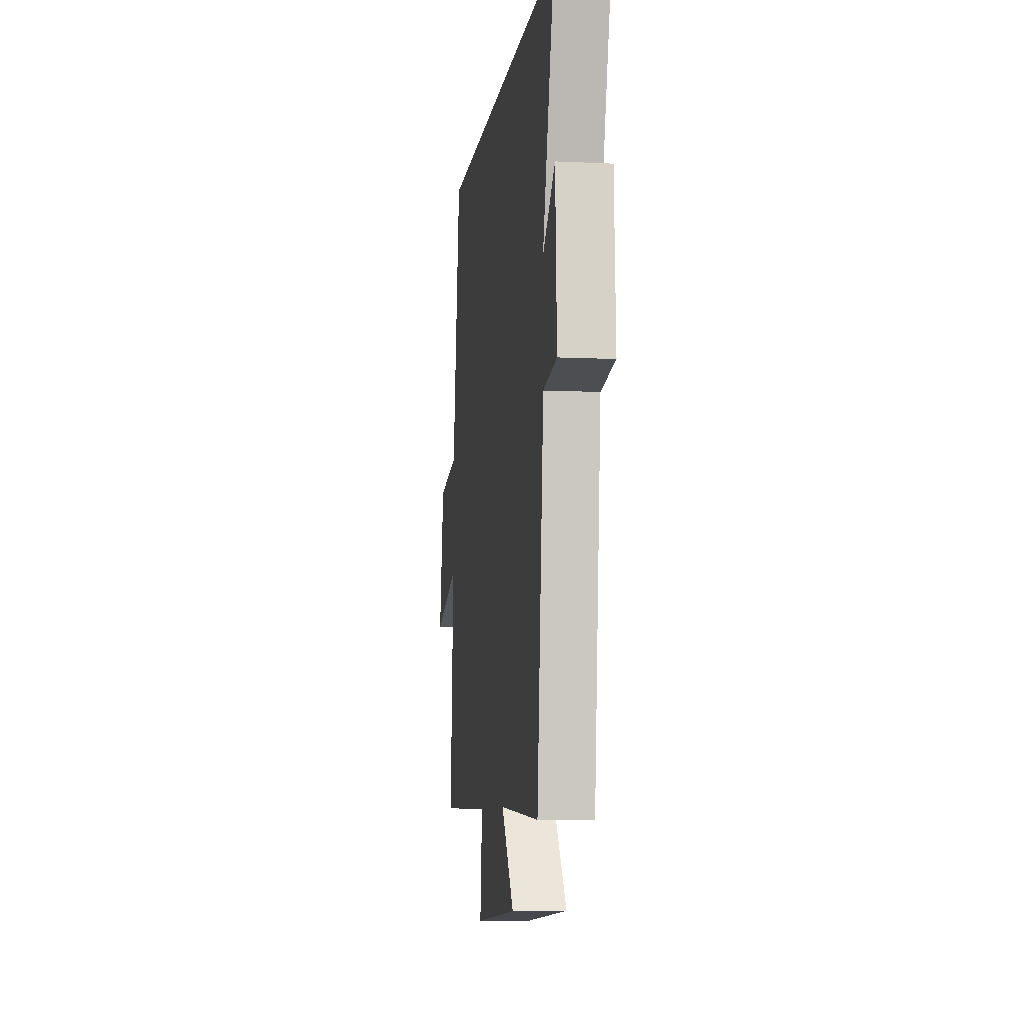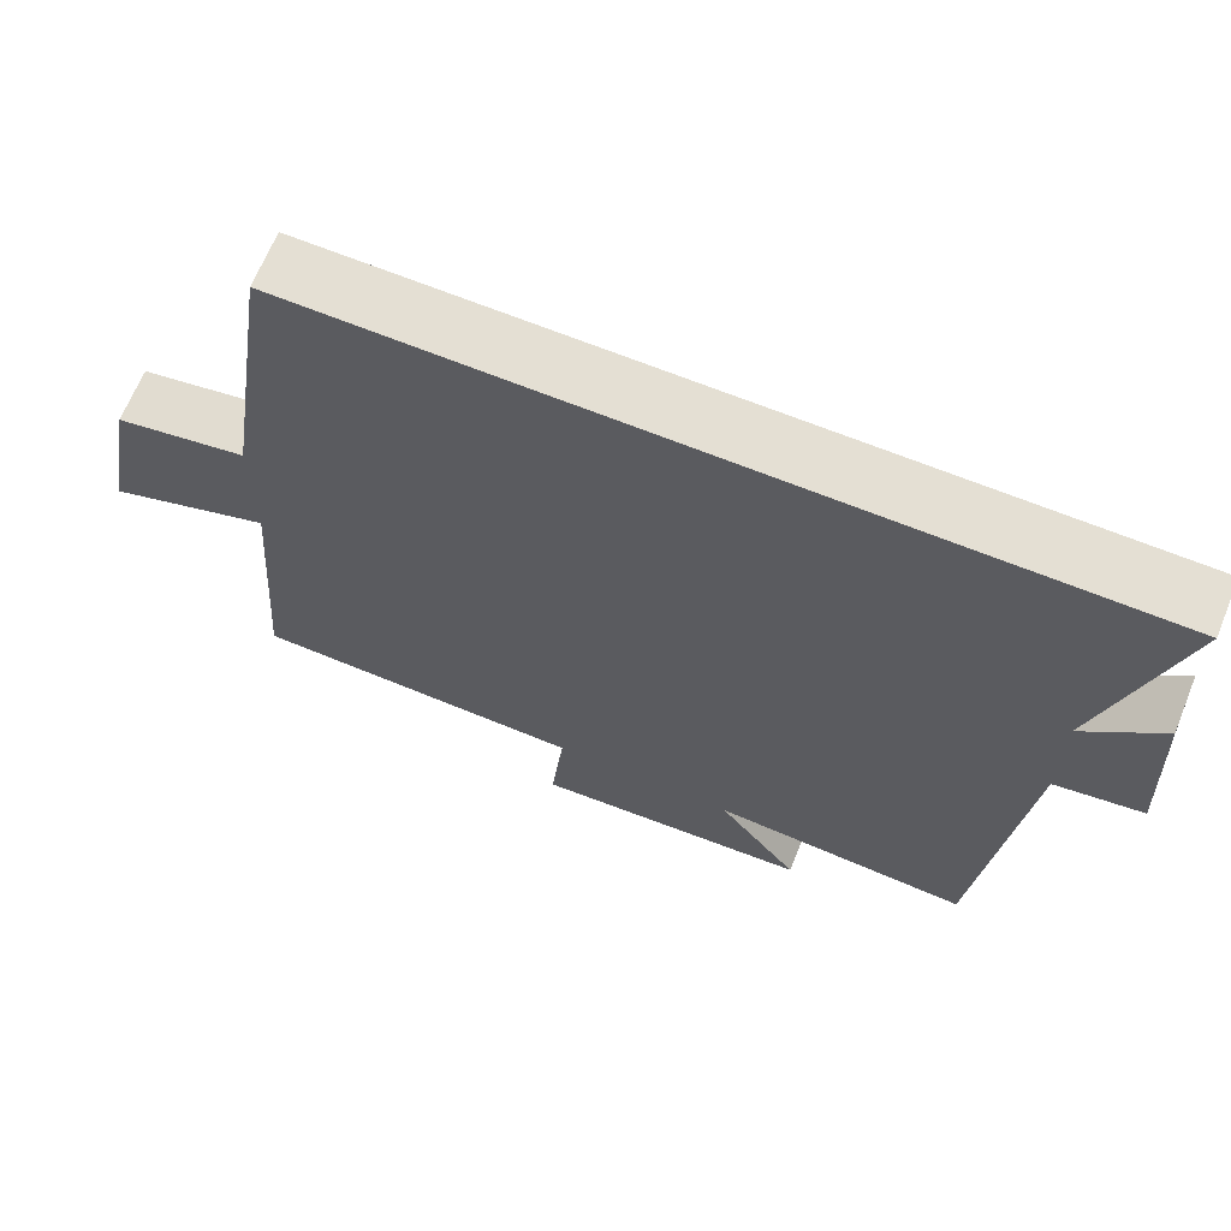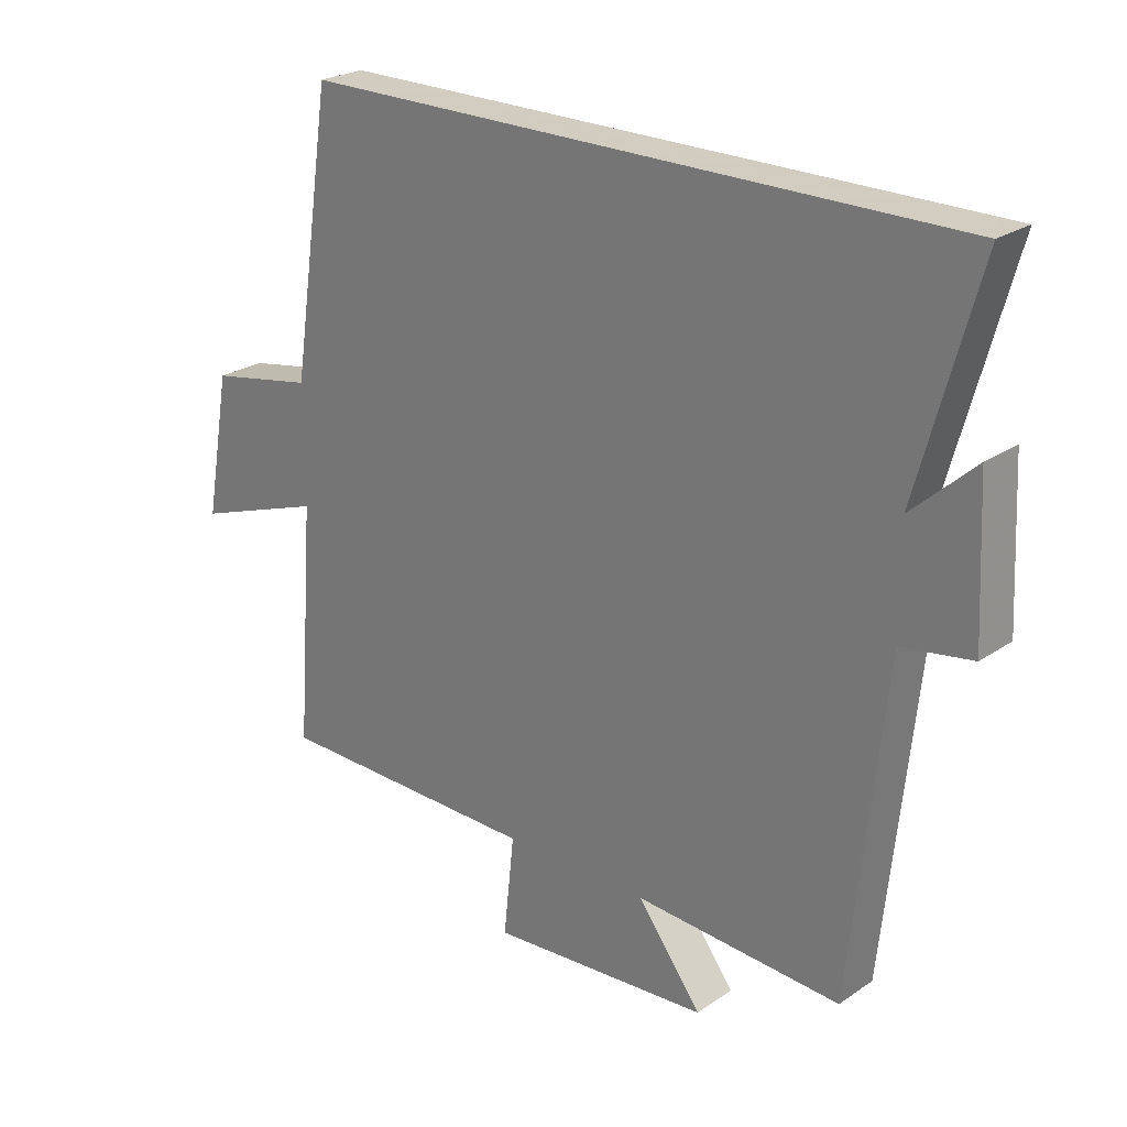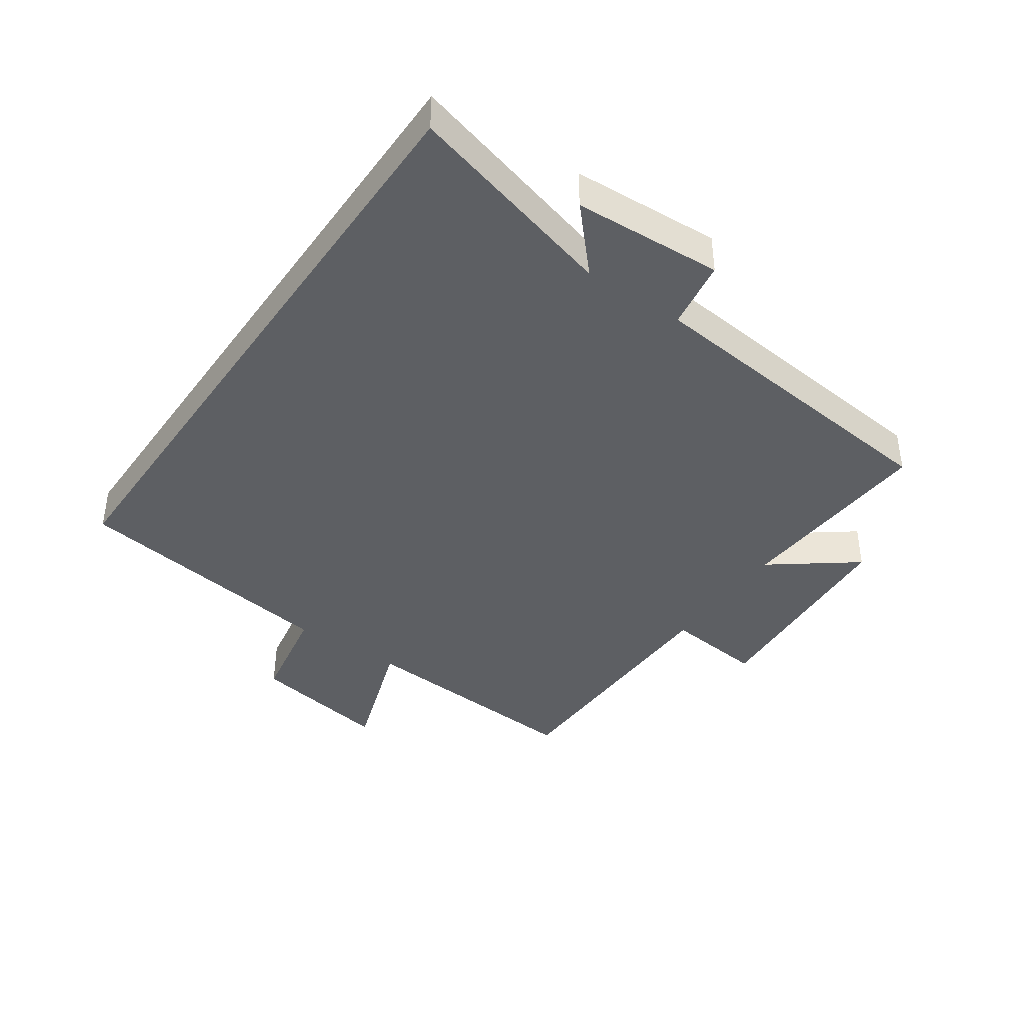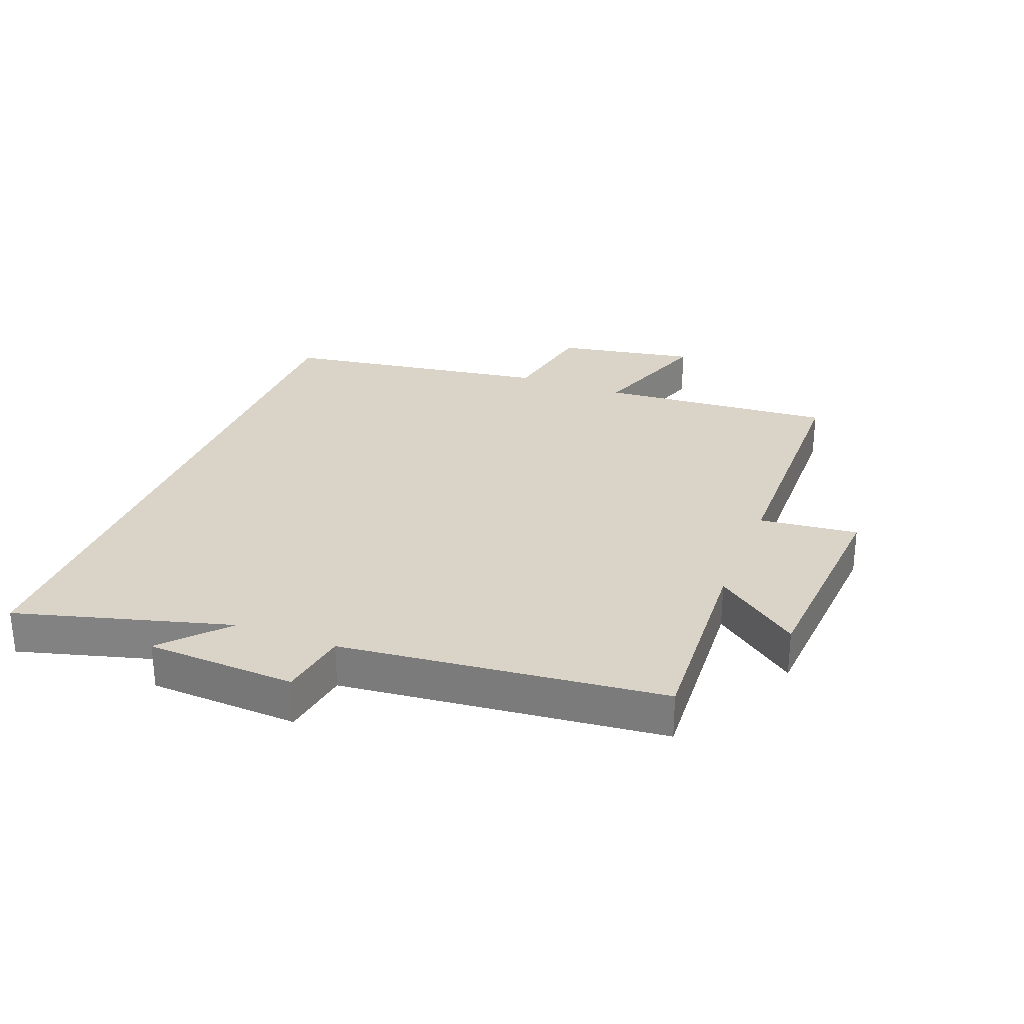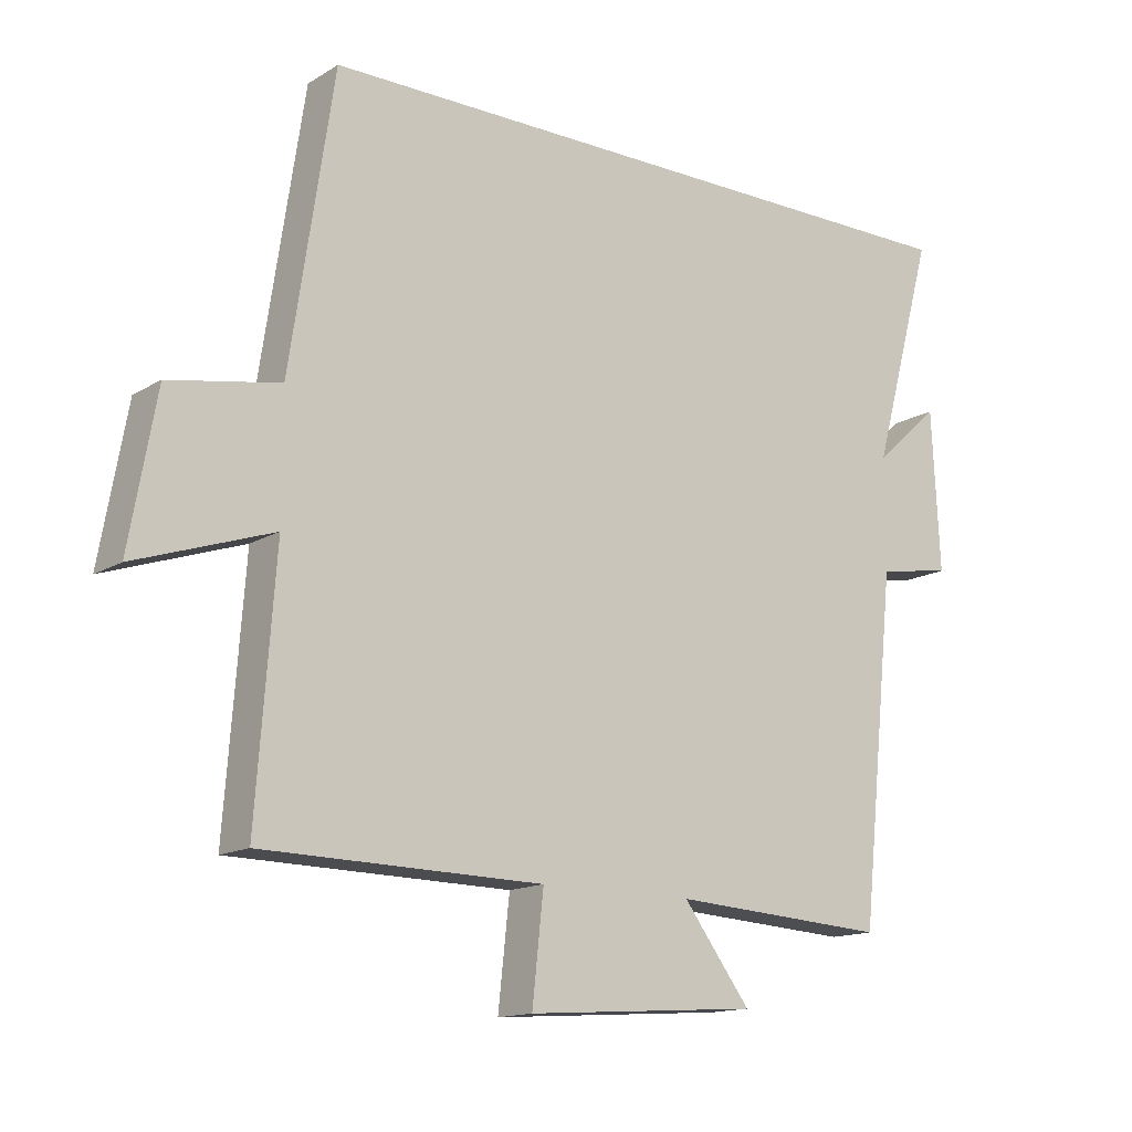
<metadata>
{"format":"obj","ext":"obj","renderer":"f3d","projection":"perspective","resolution":1024,"background":"white","views":[{"elev":-7.9,"azim":82.4,"up":"+Z"},{"elev":66.6,"azim":22.2,"up":"+Z"},{"elev":24.3,"azim":42.0,"up":"+Z"},{"elev":-40.4,"azim":55.4,"up":"+Y"},{"elev":28.5,"azim":111.1,"up":"+Y"},{"elev":-14.5,"azim":-37.8,"up":"+Z"}]}
</metadata>
<code>
v -0.528 0.07 -0.493
v -0.5 0.07 -0.116
v -0.705 0.07 -0.186
v -0.665 0.07 0.038
v -0.5 0.07 0.068
v -0.435 0.07 0.5
v 0.594 0.07 0.5
v 0.5 0.07 0.159
v 0.599 0.07 0.249
v 0.611 0.07 0.011
v 0.5 0.07 -0.007
v 0.446 0.07 -0.52
v 0.121 0.07 -0.5
v 0.222 0.07 -0.634
v -0.126 0.07 -0.658
v -0.109 0.07 -0.5
v -0.528 0 -0.493
v -0.5 0 -0.116
v -0.705 0 -0.186
v -0.665 0 0.038
v -0.5 0 0.068
v -0.435 0 0.5
v 0.594 0 0.5
v 0.5 0 0.159
v 0.599 0 0.249
v 0.611 0 0.011
v 0.5 0 -0.007
v 0.446 0 -0.52
v 0.121 0 -0.5
v 0.222 0 -0.634
v -0.126 0 -0.658
v -0.109 0 -0.5
f 13 14 15 16
f 13 16 1 2
f 11 12 13 2
f 8 9 10 11
f 8 11 2
f 7 8 2
f 6 7 2
f 5 6 2
f 2 3 4 5
f 32 31 30 29
f 18 17 32 29
f 18 29 28 27
f 27 26 25 24
f 18 27 24
f 18 24 23
f 18 23 22
f 18 22 21
f 21 20 19 18
f 1 17 18 2
f 2 18 19 3
f 3 19 20 4
f 4 20 21 5
f 5 21 22 6
f 6 22 23 7
f 7 23 24 8
f 8 24 25 9
f 9 25 26 10
f 10 26 27 11
f 11 27 28 12
f 12 28 29 13
f 13 29 30 14
f 14 30 31 15
f 15 31 32 16
f 16 32 17 1

</code>
